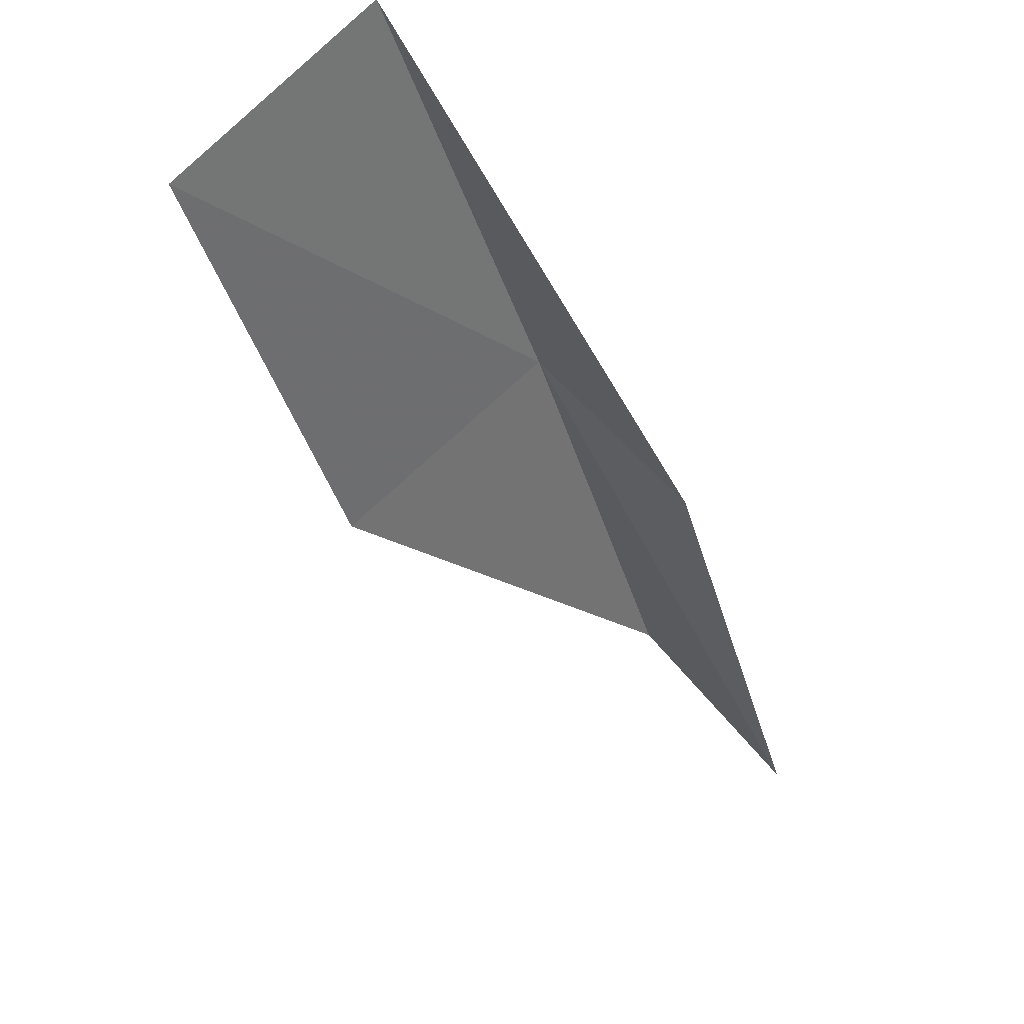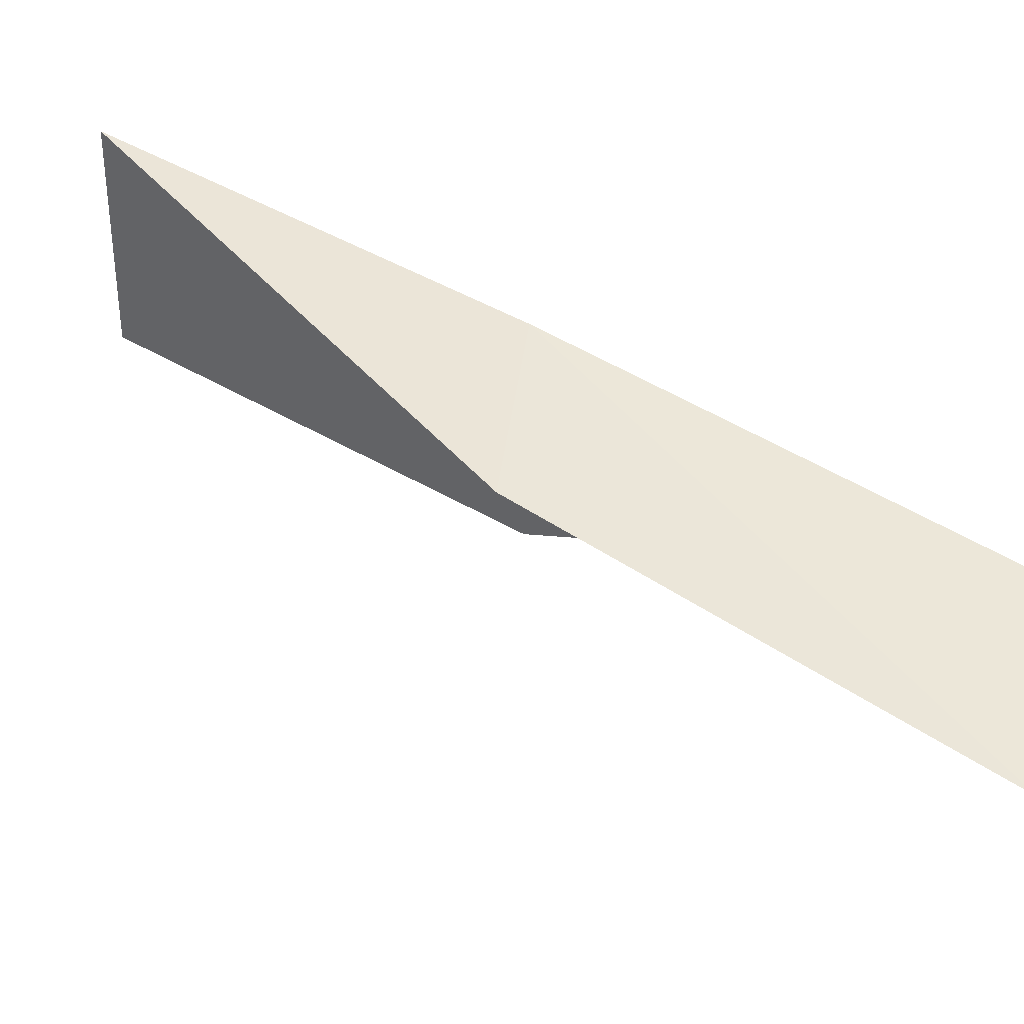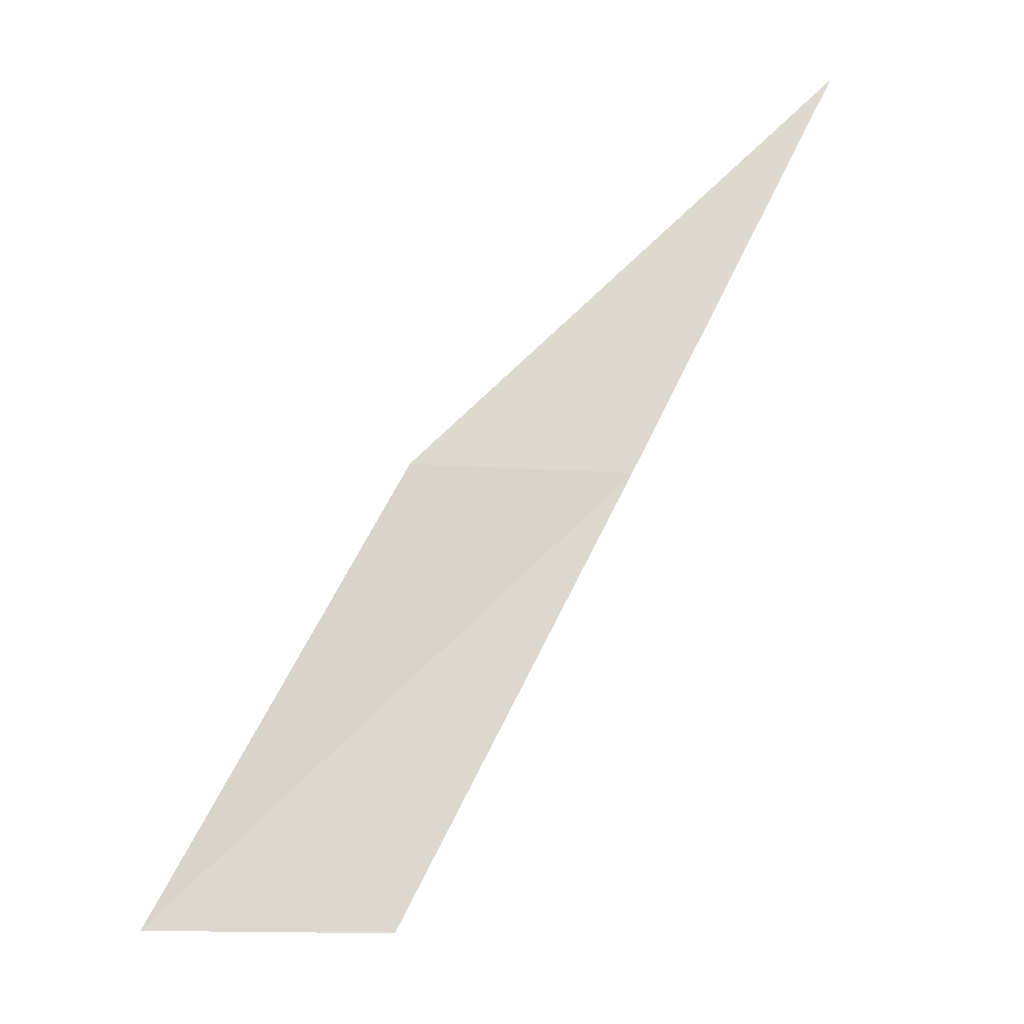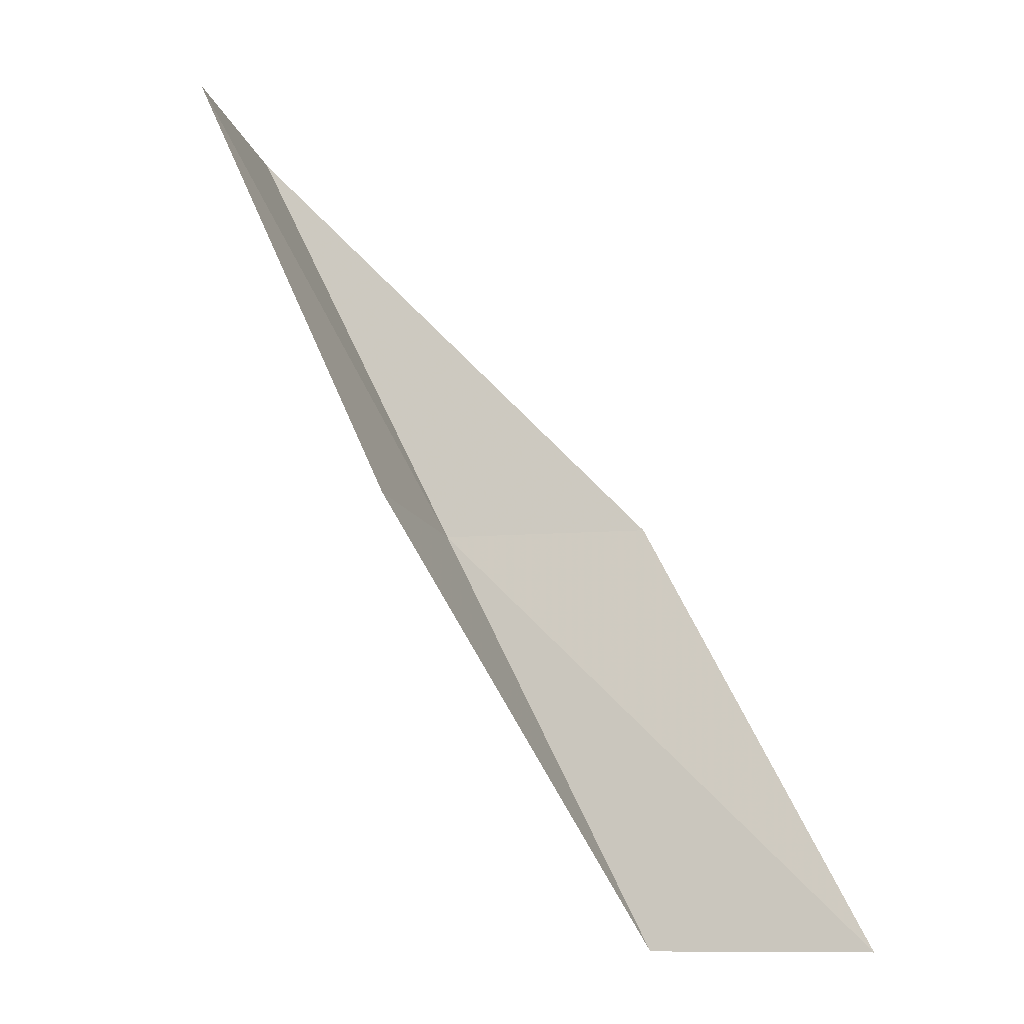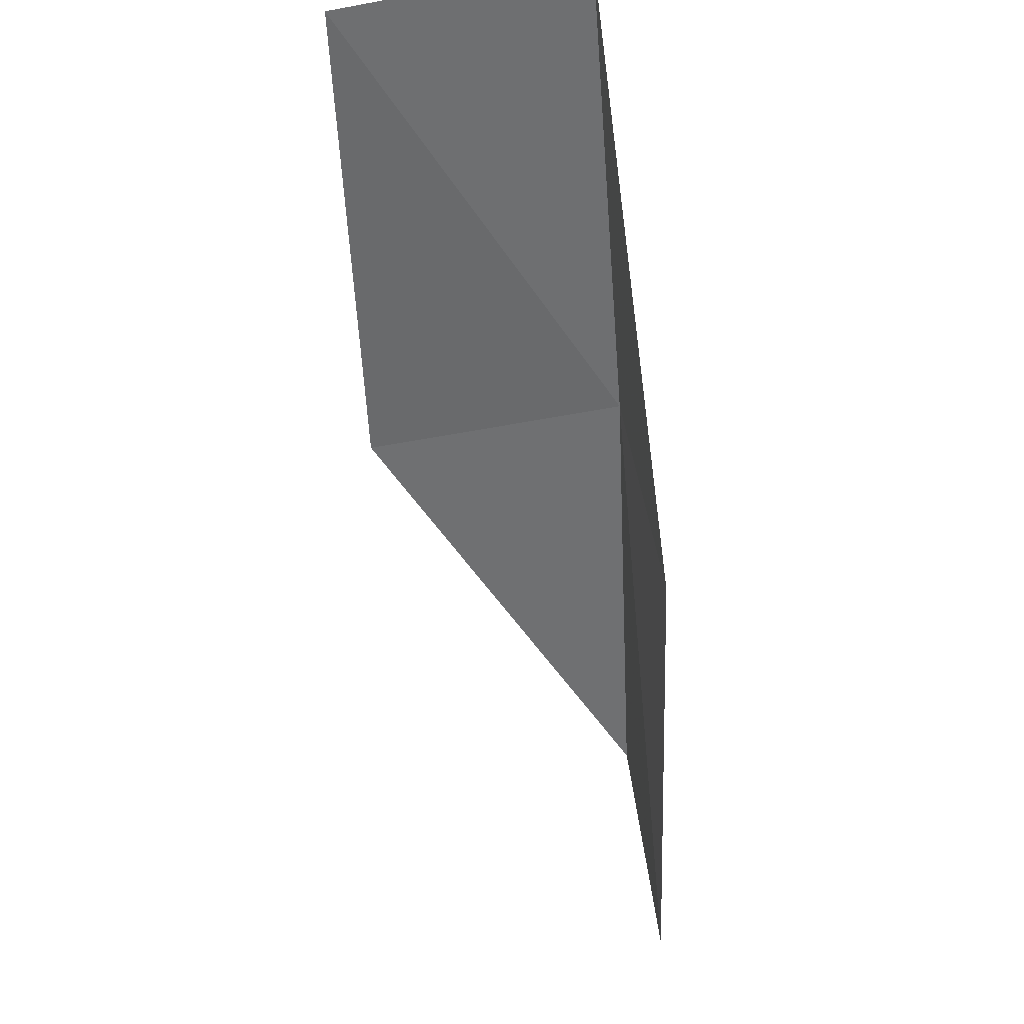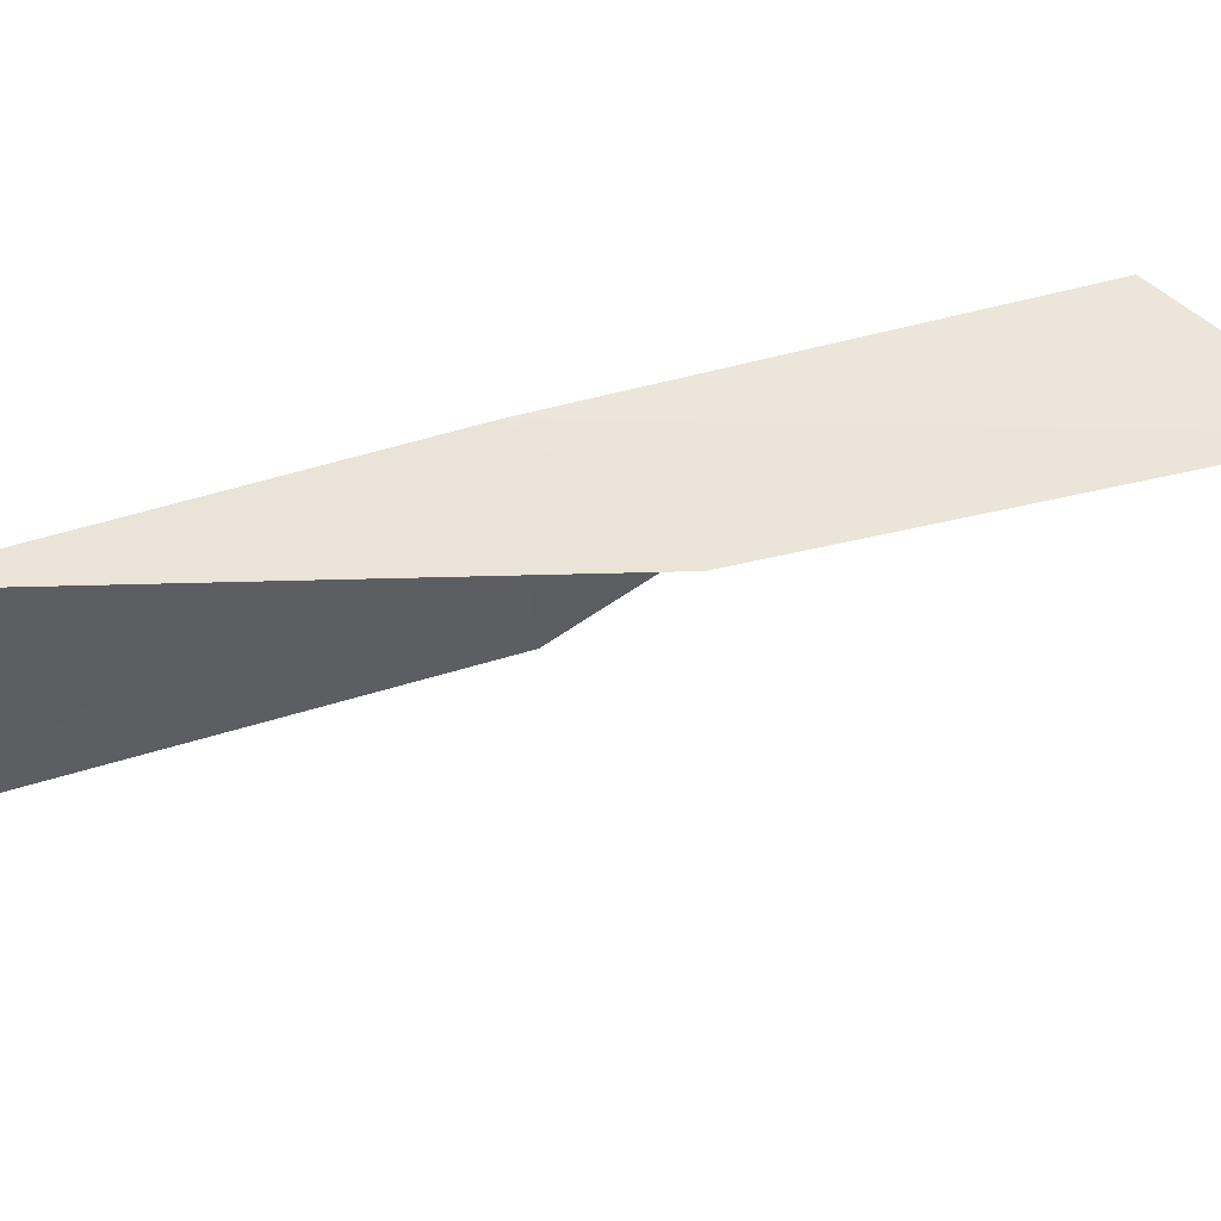
<metadata>
{"format":"obj","ext":"obj","renderer":"f3d","projection":"perspective","resolution":1024,"background":"white","views":[{"elev":71.3,"azim":53.5,"up":"+Z"},{"elev":51.7,"azim":97.6,"up":"+Y"},{"elev":-18.1,"azim":-179.9,"up":"+Z"},{"elev":-10.4,"azim":19.1,"up":"+Z"},{"elev":62.7,"azim":86.0,"up":"+Z"},{"elev":54.6,"azim":47.6,"up":"+Y"}]}
</metadata>
<code>
v 21.12 22.37 88.06
v 23.3 22.65 88.06
v 18.92 22.13 92.57
v 19.35 19.62 92.57
v 21.44 19.7 88.06
v 25.69 22.63 83.55
v 23.38 22.45 83.55
f 1 3 2
f 1 5 4
f 1 4 3
f 1 6 7
f 1 2 6
f 1 7 5

</code>
